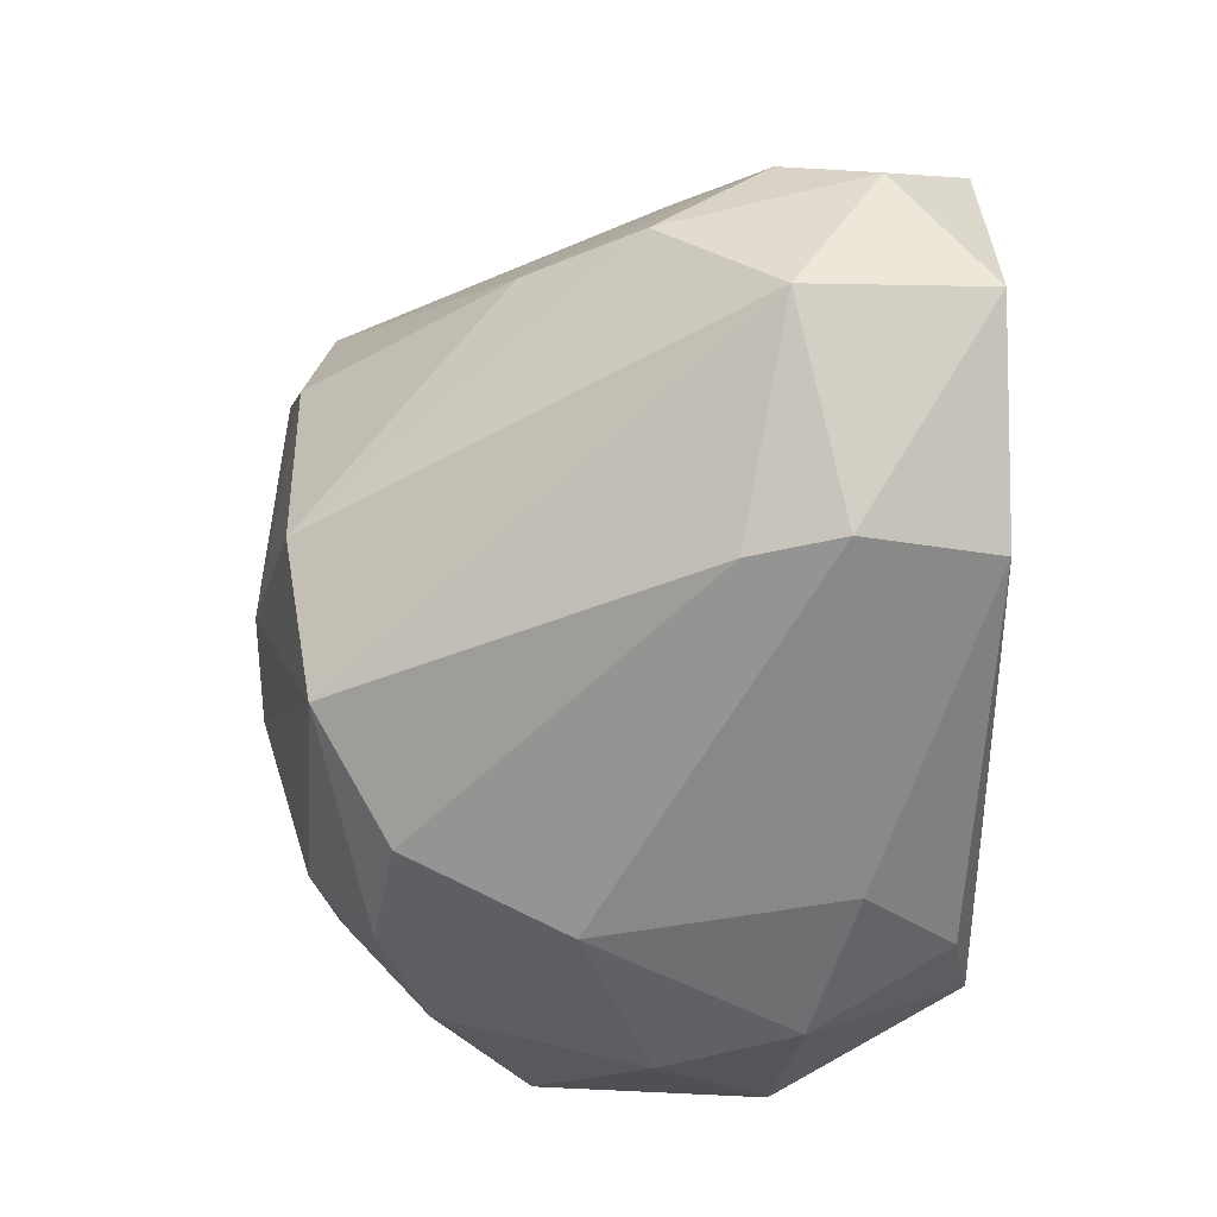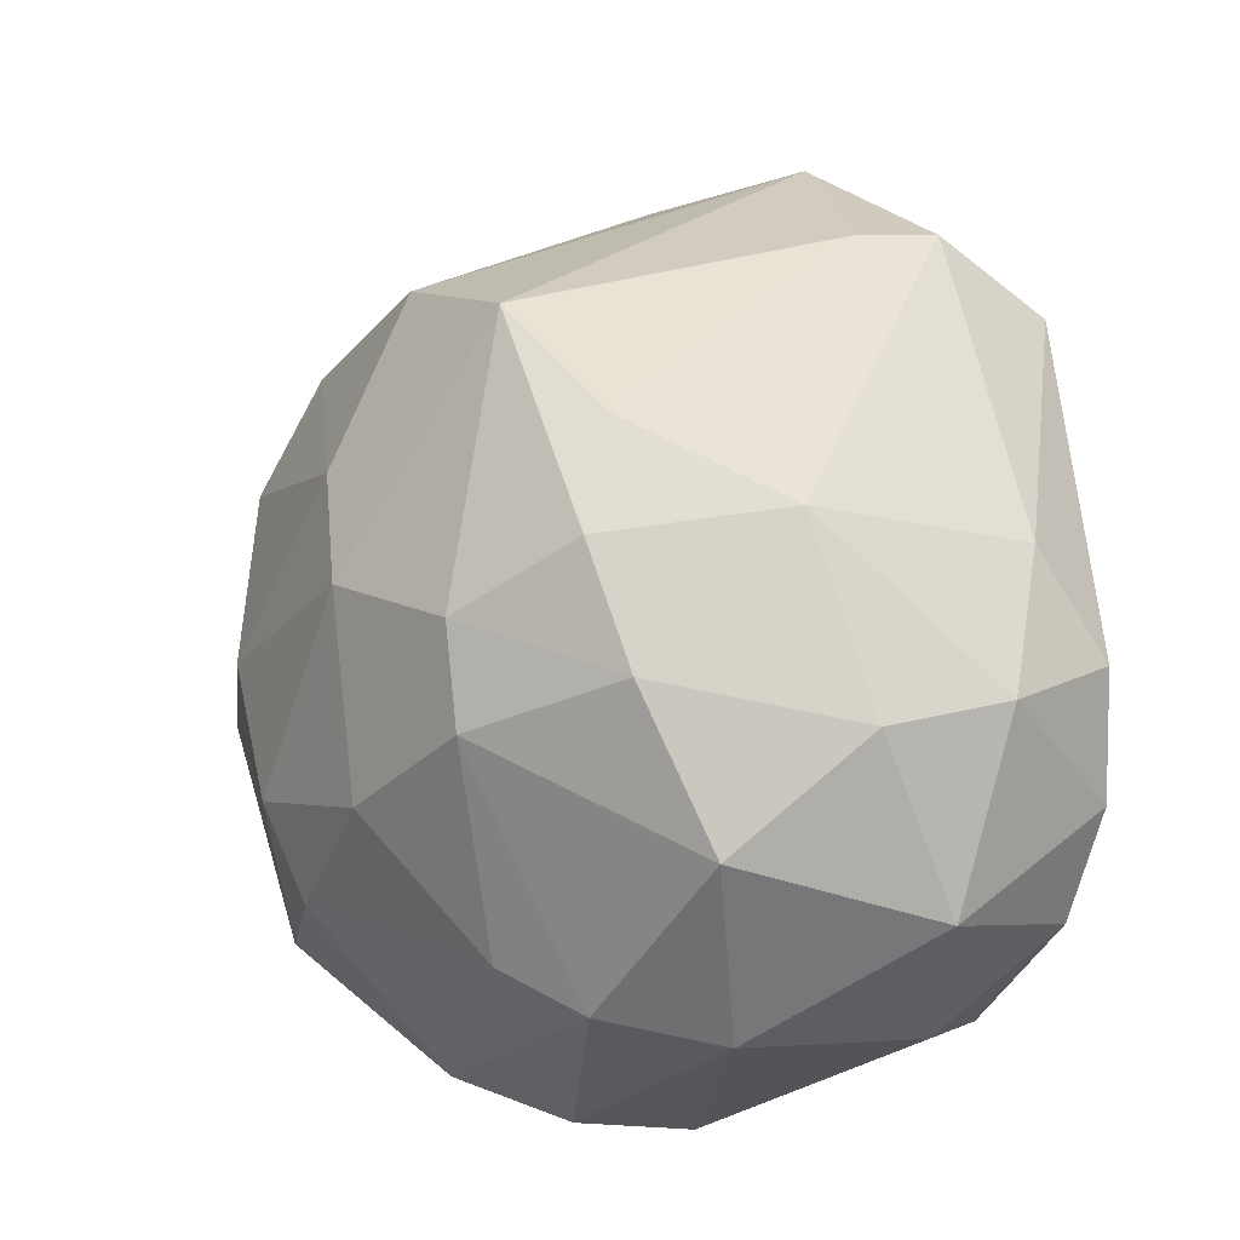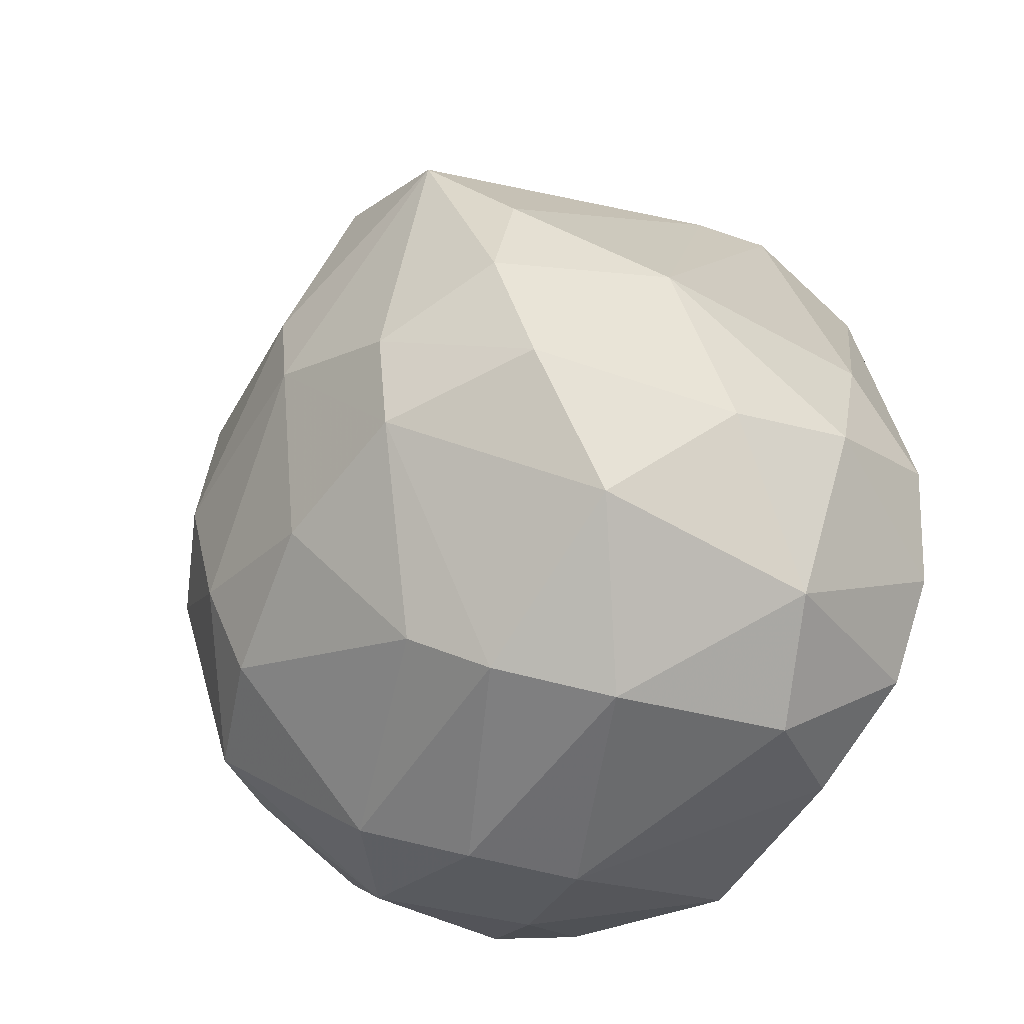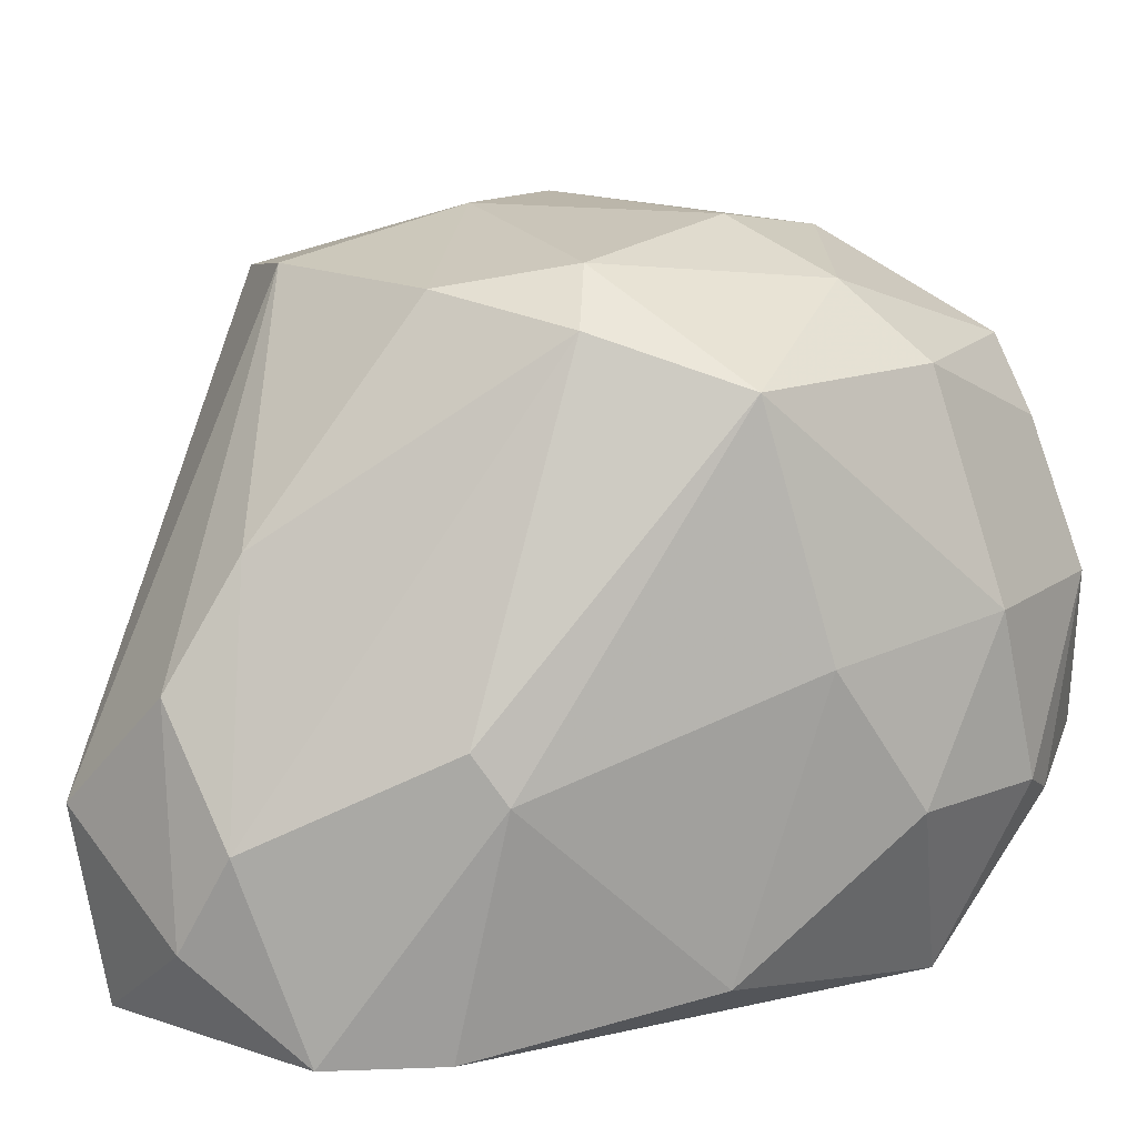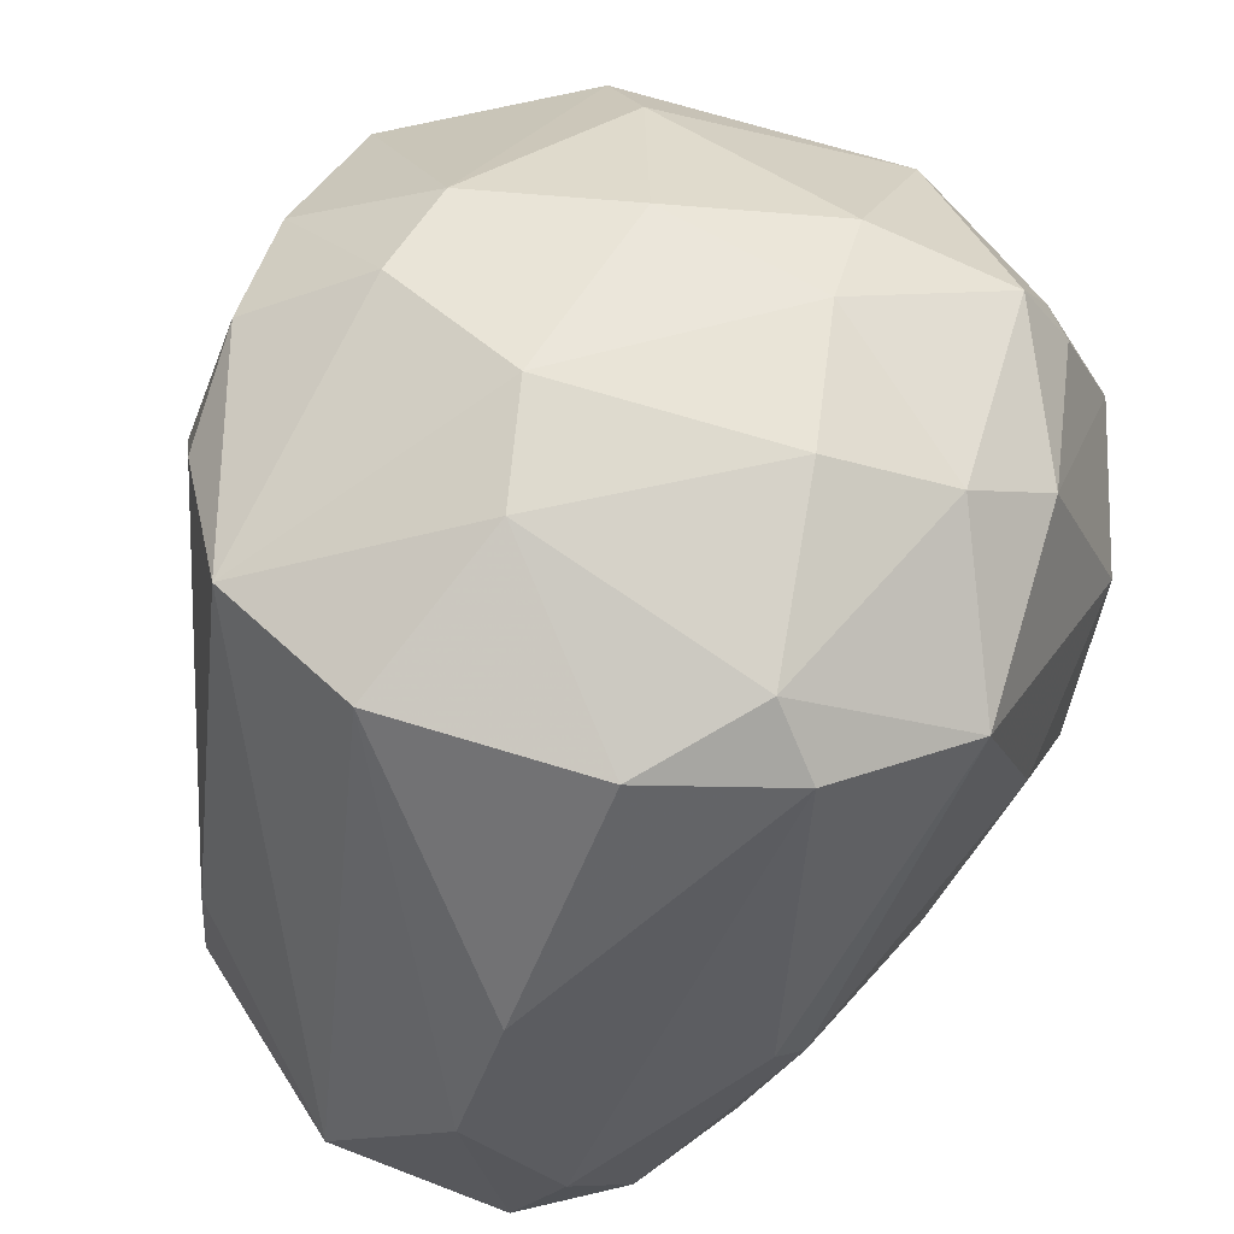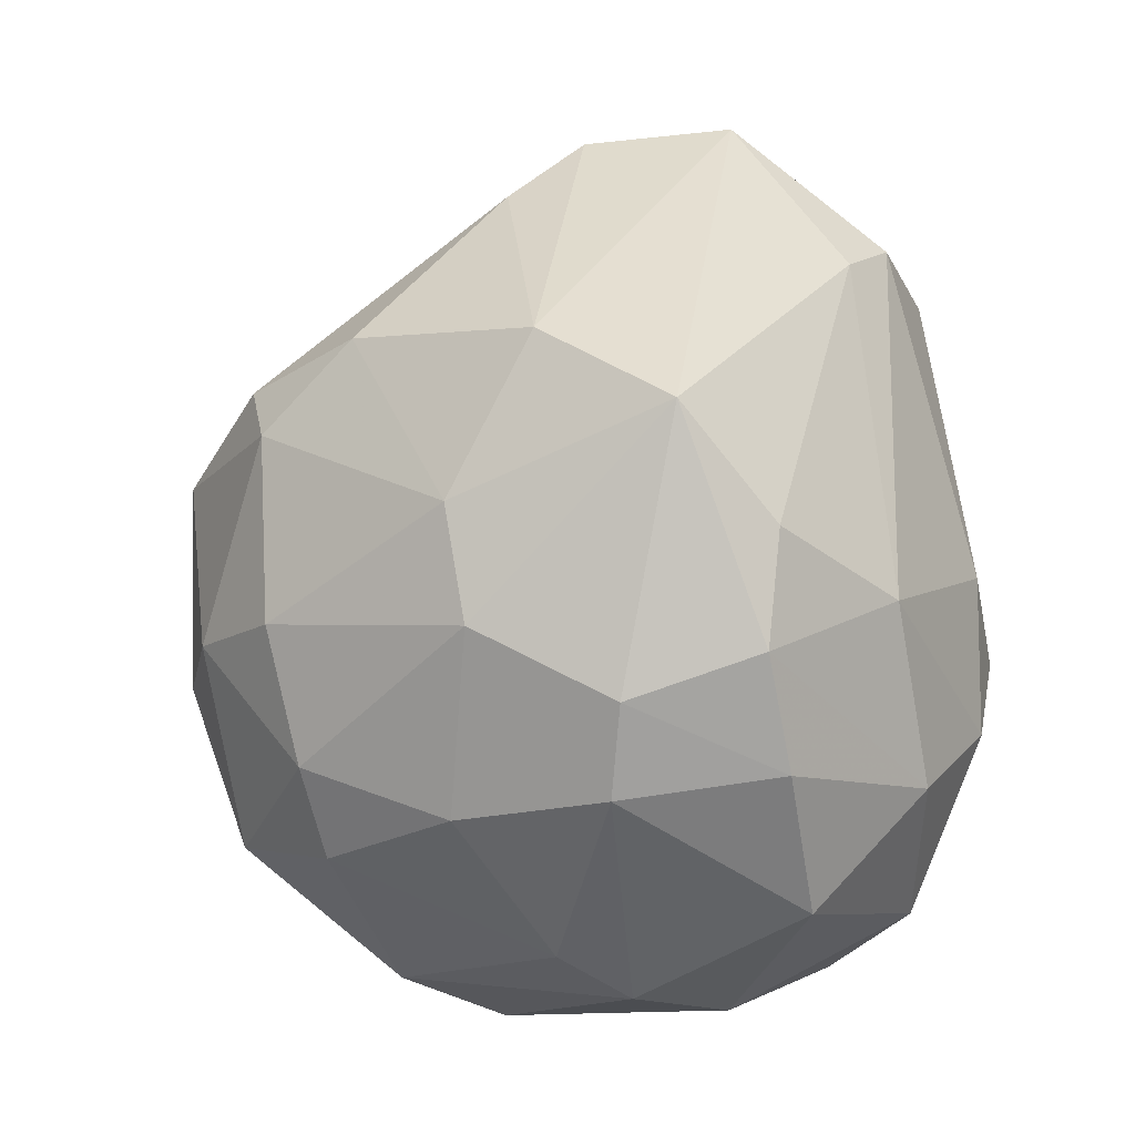
<metadata>
{"format":"obj","ext":"obj","renderer":"f3d","projection":"perspective","resolution":1024,"background":"white","views":[{"elev":42.8,"azim":88.9,"up":"+Y"},{"elev":-20.8,"azim":61.8,"up":"+Y"},{"elev":-48.8,"azim":60.2,"up":"+Y"},{"elev":14.0,"azim":-131.7,"up":"+Z"},{"elev":71.1,"azim":-163.1,"up":"+Z"},{"elev":-0.7,"azim":31.2,"up":"+Y"}]}
</metadata>
<code>
v -0.005783 0.01054 0.0184
v -0.005783 -0.008848 0.04651
v -0.005783 -0.02436 0.03682
v 0.005842 0.002778 0.04457
v 0.005842 -0.02436 0.03682
v -0.01257 -0.02145 0.02616
v -0.01257 -0.01854 0.03875
v 3.1e-05 0.01247 0.03101
v 0.0136 -0.02145 0.02616
v 0.0136 -0.02048 0.03585
v 0.008753 -0.01564 0.0436
v 0.008753 -0.02436 0.02422
v -0.004815 -0.02145 0.0184
v -0.004815 -0.01854 0.0436
v -0.004815 -0.01466 0.04554
v -0.009661 0.006657 0.03004
v 0.001964 -0.01661 0.04457
v -0.01645 -0.01466 0.02616
v -0.01645 -0.01273 0.03294
v -0.01645 -0.008848 0.02616
v 0.009721 -0.01176 0.04457
v 0.009721 -0.01951 0.0184
v 0.004875 -0.02242 0.01937
v 0.004875 0.01345 0.02616
v -0.008693 0.00084 0.0436
v -0.008693 0.006657 0.0184
v -0.0116 -0.02242 0.03294
v -0.0116 -0.02048 0.02228
v 0.01651 -0.0137 0.02519
v 0.01651 -0.007879 0.03391
v 0.01651 -0.01564 0.03101
v -0.003844 0.01247 0.02616
v 0.002935 -0.004012 0.04651
v -0.01063 -0.01854 0.04166
v -0.01063 -0.009821 0.04457
v -0.01063 0.005685 0.0281
v -0.01548 -0.00498 0.03198
v -0.01548 -0.01661 0.02519
v 0.01069 0.005685 0.0184
v -0.002876 0.002778 0.04457
v -0.002876 -0.0263 0.03294
v -0.007722 -0.02436 0.02713
v 0.003903 -0.02242 0.03973
v 0.003903 0.01247 0.0184
v 0.003903 -0.008848 0.04651
v -0.01451 -0.01951 0.03294
v 0.01166 0.006657 0.0281
v 0.01166 -0.000132 0.0436
v 0.01166 0.007626 0.02422
v -0.006754 -0.001101 0.04554
v 0.01457 -0.01079 0.01937
v 0.01457 -0.01466 0.03973
v 0.01457 -0.009821 0.04166
v 0.01457 -0.00498 0.0407
v 0.007782 -0.02533 0.03198
v -0.001905 -0.0263 0.0281
v -0.001905 0.01345 0.02228
v 0.01554 -0.00691 0.02325
v -0.01354 -0.01176 0.04166
v -0.01354 -0.01273 0.0184
v -0.01354 -0.003039 0.04166
v -0.01354 -0.002066 0.02034
v 0.01263 -0.01564 0.0184
v -0.000937 0.009568 0.03585
f 32 25 64
f 26 44 63
f 26 63 13
f 38 18 60
f 26 13 60
f 63 44 39
f 44 49 39
f 60 18 20
f 49 44 24
f 4 48 24
f 8 4 24
f 24 44 57
f 8 24 57
f 48 21 53
f 61 50 25
f 21 48 45
f 63 29 9
f 5 10 11
f 21 45 11
f 20 18 19
f 59 61 19
f 49 30 58
f 30 29 58
f 39 49 58
f 41 5 3
f 26 60 62
f 36 26 62
f 60 20 62
f 10 5 55
f 5 41 55
f 12 9 55
f 9 10 55
f 56 12 55
f 41 56 55
f 25 50 40
f 12 56 23
f 56 13 23
f 18 38 46
f 38 6 46
f 7 59 46
f 19 18 46
f 59 19 46
f 8 57 32
f 29 30 31
f 30 53 31
f 10 9 31
f 9 29 31
f 61 36 37
f 20 19 37
f 19 61 37
f 36 62 37
f 62 20 37
f 59 7 34
f 3 14 34
f 29 63 51
f 63 39 51
f 58 29 51
f 39 58 51
f 44 26 1
f 26 36 1
f 57 44 1
f 32 57 1
f 48 4 33
f 50 2 33
f 45 48 33
f 2 45 33
f 4 40 33
f 40 50 33
f 11 45 17
f 38 60 28
f 60 13 28
f 6 38 28
f 41 3 27
f 46 6 27
f 7 46 27
f 34 7 27
f 3 34 27
f 50 61 35
f 2 50 35
f 61 59 35
f 59 34 35
f 36 61 16
f 61 25 16
f 25 32 16
f 1 36 16
f 32 1 16
f 13 63 22
f 9 12 22
f 63 9 22
f 12 23 22
f 23 13 22
f 53 30 54
f 48 53 54
f 45 2 15
f 34 14 15
f 14 17 15
f 17 45 15
f 2 35 15
f 35 34 15
f 13 56 42
f 56 41 42
f 28 13 42
f 6 28 42
f 41 27 42
f 27 6 42
f 5 11 43
f 14 3 43
f 3 5 43
f 17 14 43
f 11 17 43
f 30 49 47
f 24 48 47
f 49 24 47
f 54 30 47
f 48 54 47
f 53 21 52
f 11 10 52
f 21 11 52
f 31 53 52
f 10 31 52
f 4 8 64
f 40 4 64
f 25 40 64
f 8 32 64

</code>
